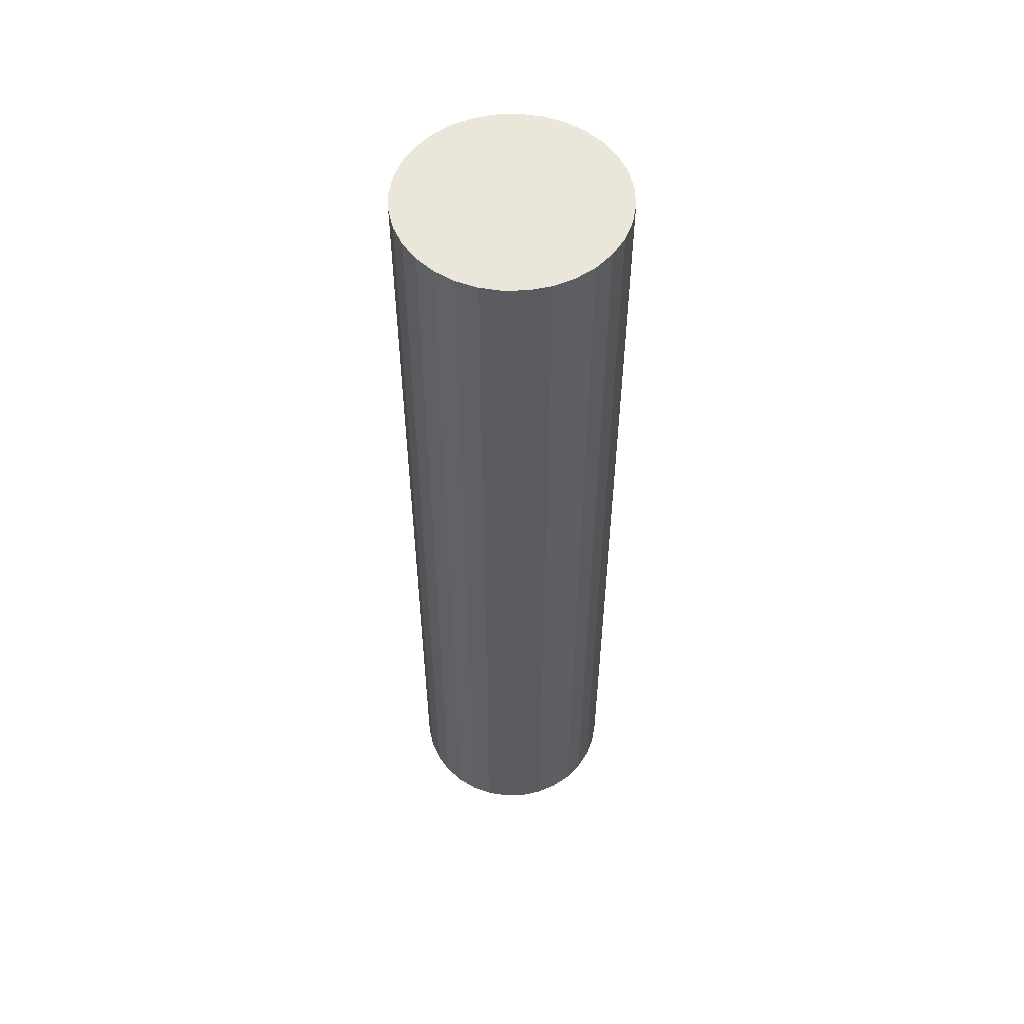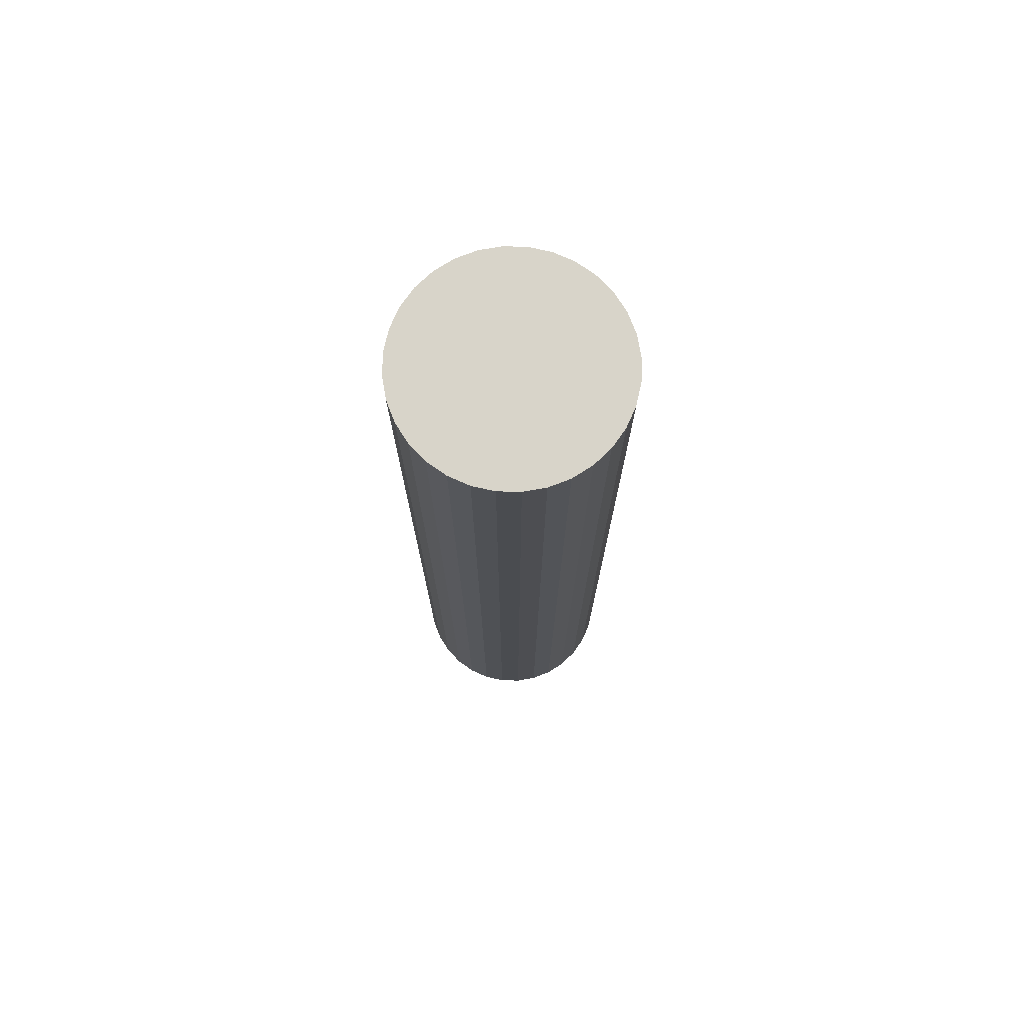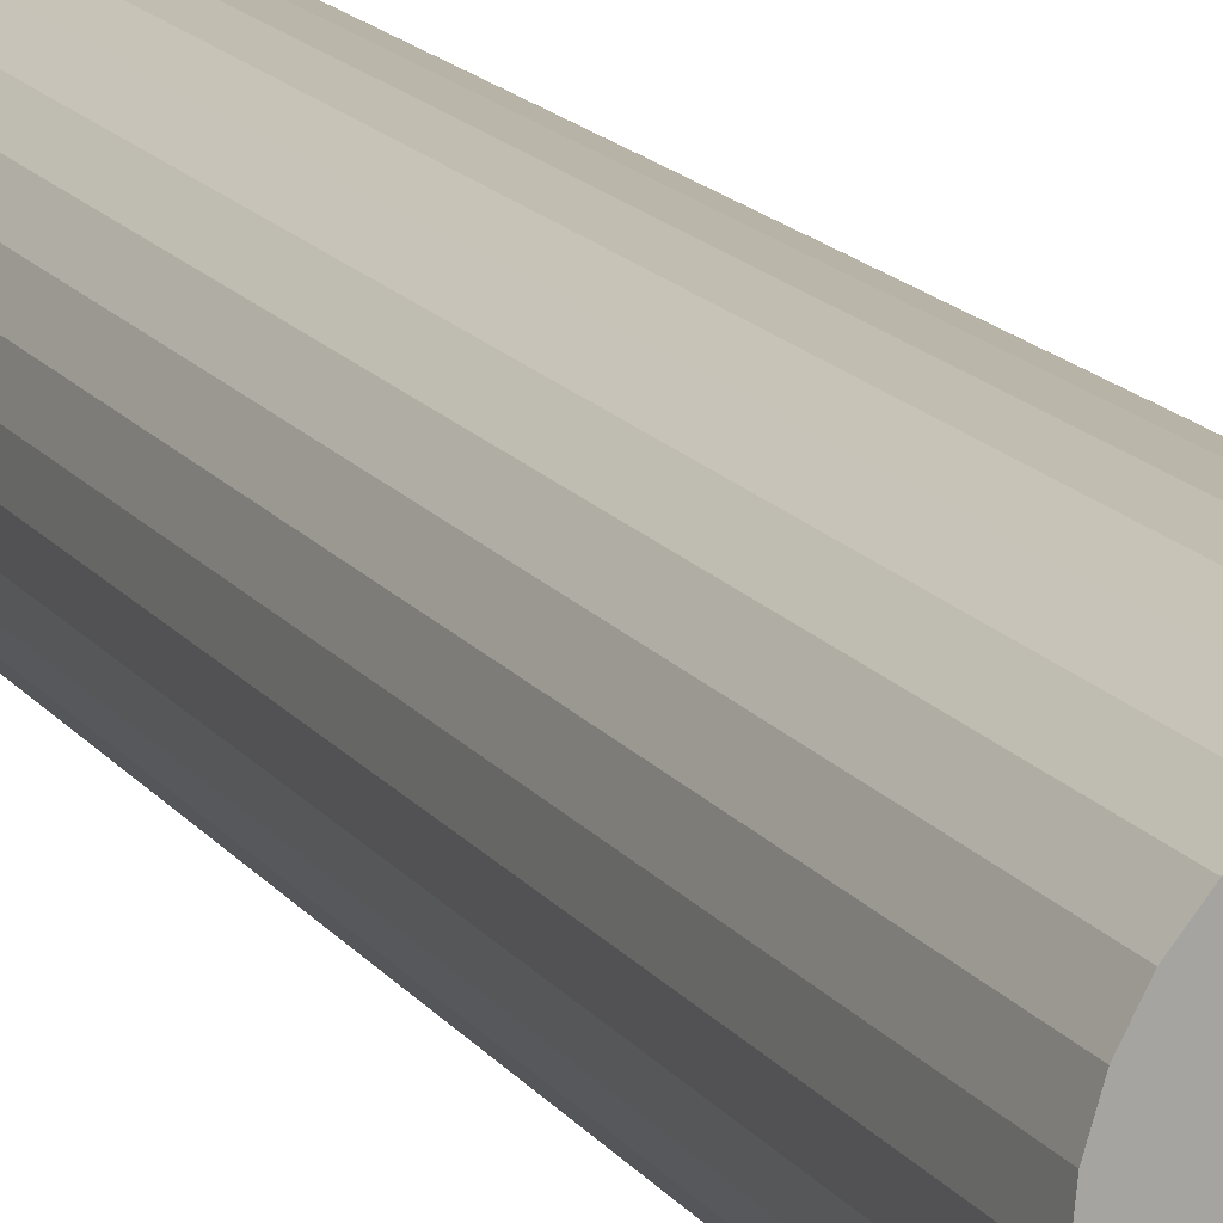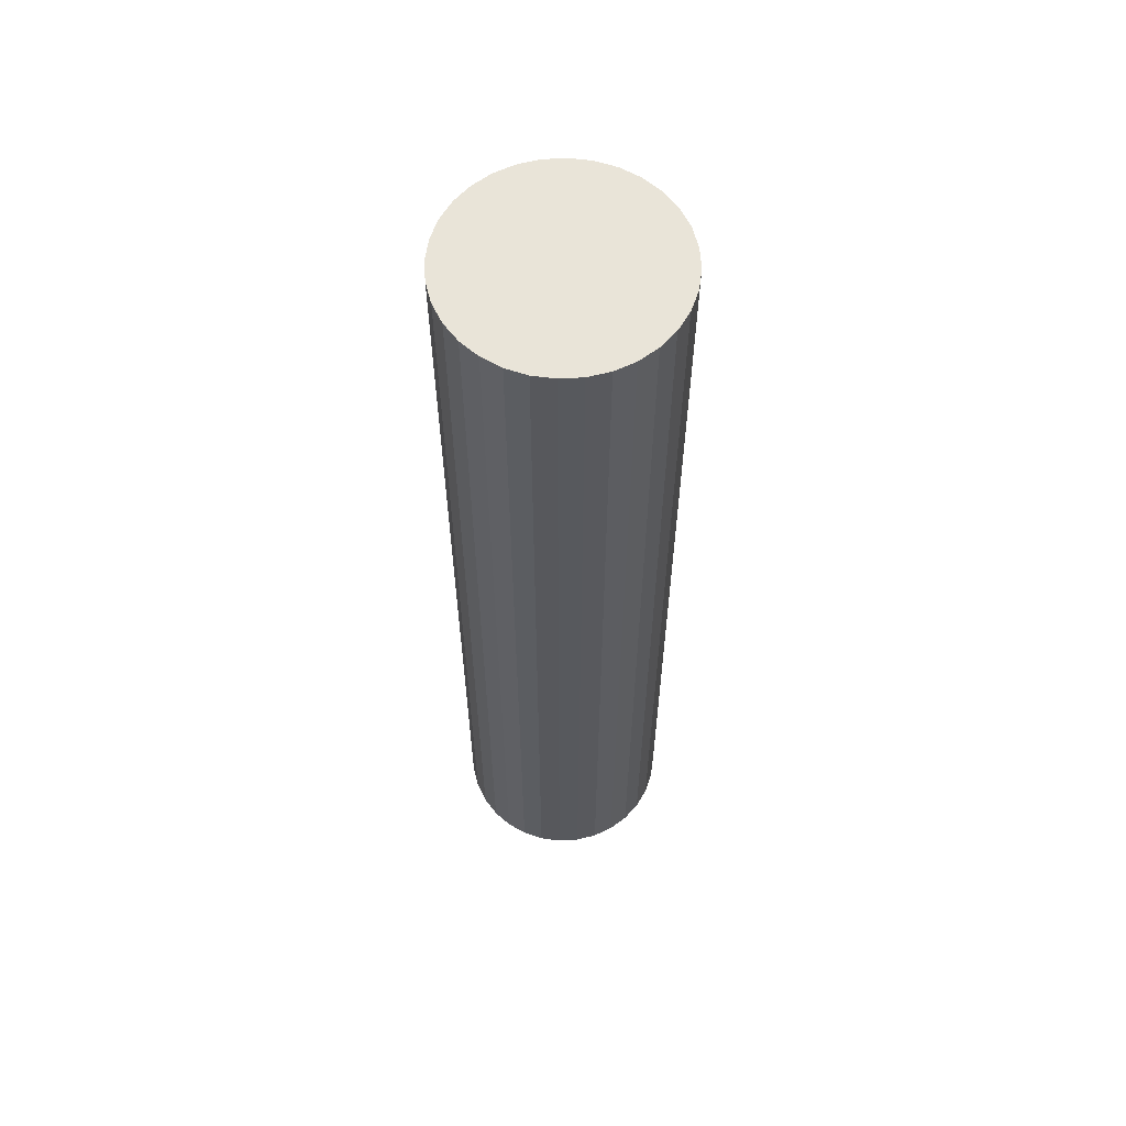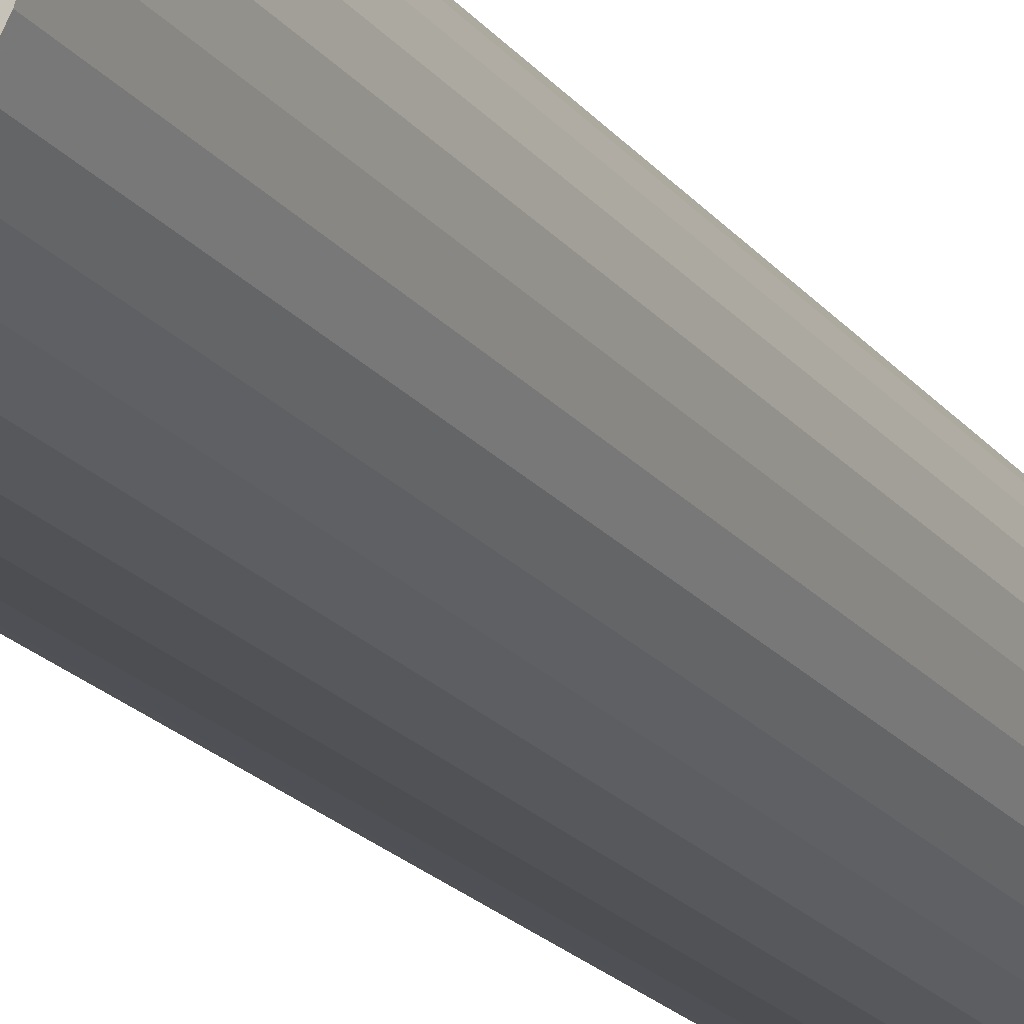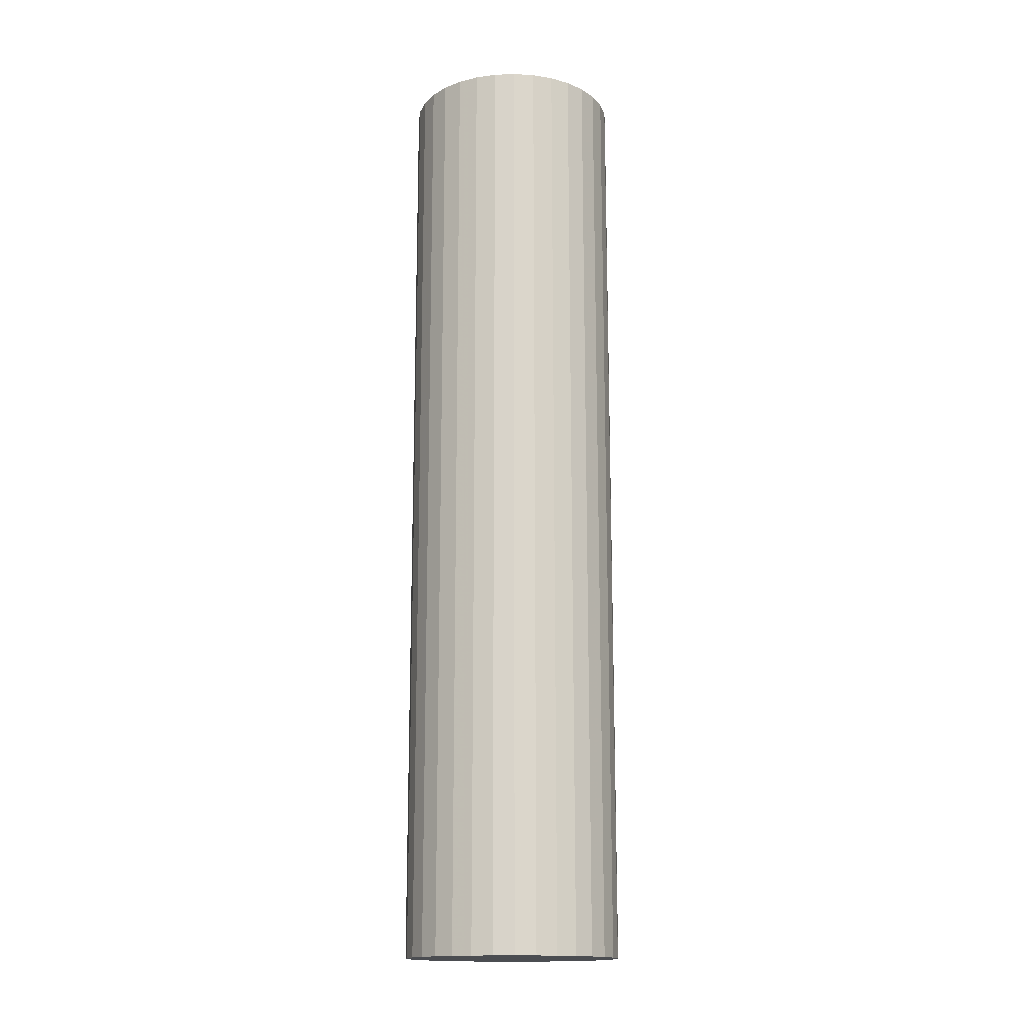
<metadata>
{"format":"obj","ext":"obj","renderer":"f3d","projection":"perspective","resolution":1024,"background":"white","views":[{"elev":54.7,"azim":-119.8,"up":"+Y"},{"elev":75.2,"azim":29.5,"up":"+Y"},{"elev":15.6,"azim":-23.4,"up":"+Z"},{"elev":60.5,"azim":-9.0,"up":"+Y"},{"elev":-19.4,"azim":25.8,"up":"+Z"},{"elev":-15.9,"azim":-68.8,"up":"+Y"}]}
</metadata>
<code>
v 0 -0.1927 0.04412
v 0 0.1927 0.04412
v -0.008608 -0.1927 0.04328
v -0.008608 0.1927 0.04328
v -0.01689 -0.1927 0.04077
v -0.01689 0.1927 0.04077
v -0.02451 -0.1927 0.03669
v -0.02451 0.1927 0.03669
v -0.0312 -0.1927 0.0312
v -0.0312 0.1927 0.0312
v -0.03669 -0.1927 0.02451
v -0.03669 0.1927 0.02451
v -0.04077 -0.1927 0.01689
v -0.04077 0.1927 0.01689
v -0.04328 -0.1927 0.008608
v -0.04328 0.1927 0.008608
v -0.04412 -0.1927 0
v -0.04412 0.1927 0
v -0.04328 -0.1927 -0.008608
v -0.04328 0.1927 -0.008608
v -0.04077 -0.1927 -0.01689
v -0.04077 0.1927 -0.01689
v -0.03669 -0.1927 -0.02451
v -0.03669 0.1927 -0.02451
v -0.0312 -0.1927 -0.0312
v -0.0312 0.1927 -0.0312
v -0.02451 -0.1927 -0.03669
v -0.02451 0.1927 -0.03669
v -0.01689 -0.1927 -0.04077
v -0.01689 0.1927 -0.04077
v -0.008608 -0.1927 -0.04328
v -0.008608 0.1927 -0.04328
v 0 -0.1927 -0.04412
v 0 0.1927 -0.04412
v 0.008608 -0.1927 -0.04328
v 0.008608 0.1927 -0.04328
v 0.01689 -0.1927 -0.04077
v 0.01689 0.1927 -0.04077
v 0.02451 -0.1927 -0.03669
v 0.02451 0.1927 -0.03669
v 0.0312 -0.1927 -0.0312
v 0.0312 0.1927 -0.0312
v 0.03669 -0.1927 -0.02451
v 0.03669 0.1927 -0.02451
v 0.04077 -0.1927 -0.01689
v 0.04077 0.1927 -0.01689
v 0.04328 -0.1927 -0.008608
v 0.04328 0.1927 -0.008608
v 0.04412 -0.1927 0
v 0.04412 0.1927 0
v 0.04328 -0.1927 0.008608
v 0.04328 0.1927 0.008608
v 0.04077 -0.1927 0.01689
v 0.04077 0.1927 0.01689
v 0.03669 -0.1927 0.02451
v 0.03669 0.1927 0.02451
v 0.0312 -0.1927 0.0312
v 0.0312 0.1927 0.0312
v 0.02451 -0.1927 0.03669
v 0.02451 0.1927 0.03669
v 0.01689 -0.1927 0.04077
v 0.01689 0.1927 0.04077
v 0.008608 -0.1927 0.04328
v 0.008608 0.1927 0.04328
f 1 2 4 3
f 3 4 6 5
f 5 6 8 7
f 7 8 10 9
f 9 10 12 11
f 11 12 14 13
f 13 14 16 15
f 15 16 18 17
f 17 18 20 19
f 19 20 22 21
f 21 22 24 23
f 23 24 26 25
f 25 26 28 27
f 27 28 30 29
f 29 30 32 31
f 31 32 34 33
f 33 34 36 35
f 35 36 38 37
f 37 38 40 39
f 39 40 42 41
f 41 42 44 43
f 43 44 46 45
f 45 46 48 47
f 47 48 50 49
f 49 50 52 51
f 51 52 54 53
f 53 54 56 55
f 55 56 58 57
f 57 58 60 59
f 59 60 62 61
f 4 2 64 62 60 58 56 54 52 50 48 46 44 42 40 38 36 34 32 30 28 26 24 22 20 18 16 14 12 10 8 6
f 63 64 2 1
f 61 62 64 63
f 1 3 5 7 9 11 13 15 17 19 21 23 25 27 29 31 33 35 37 39 41 43 45 47 49 51 53 55 57 59 61 63

</code>
